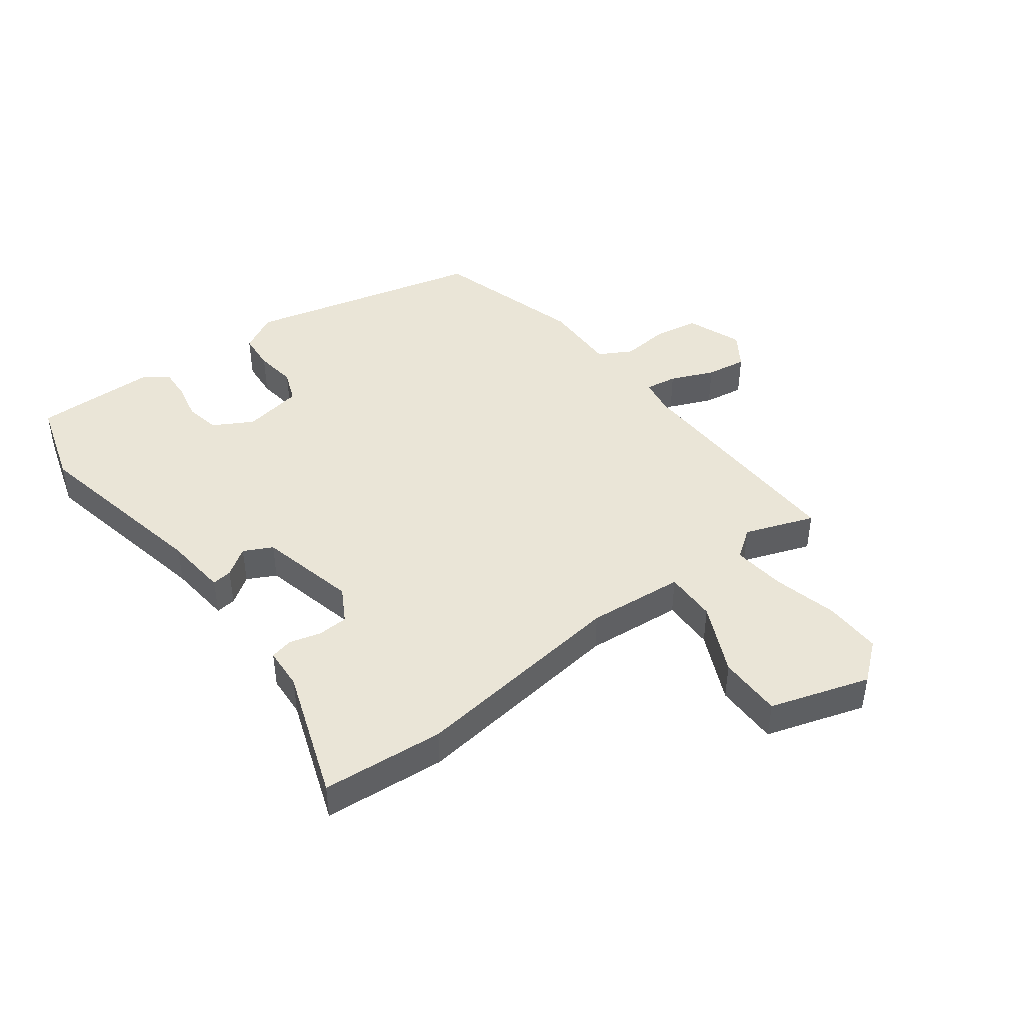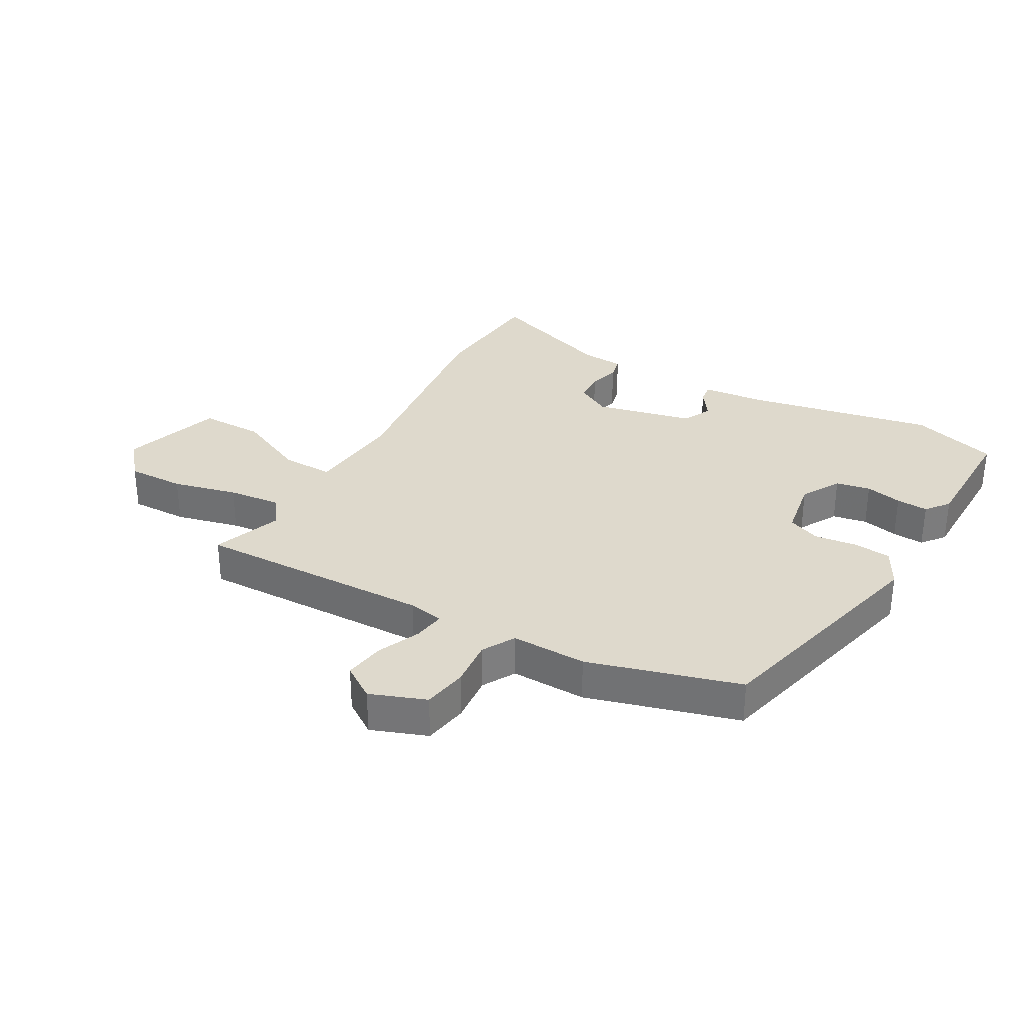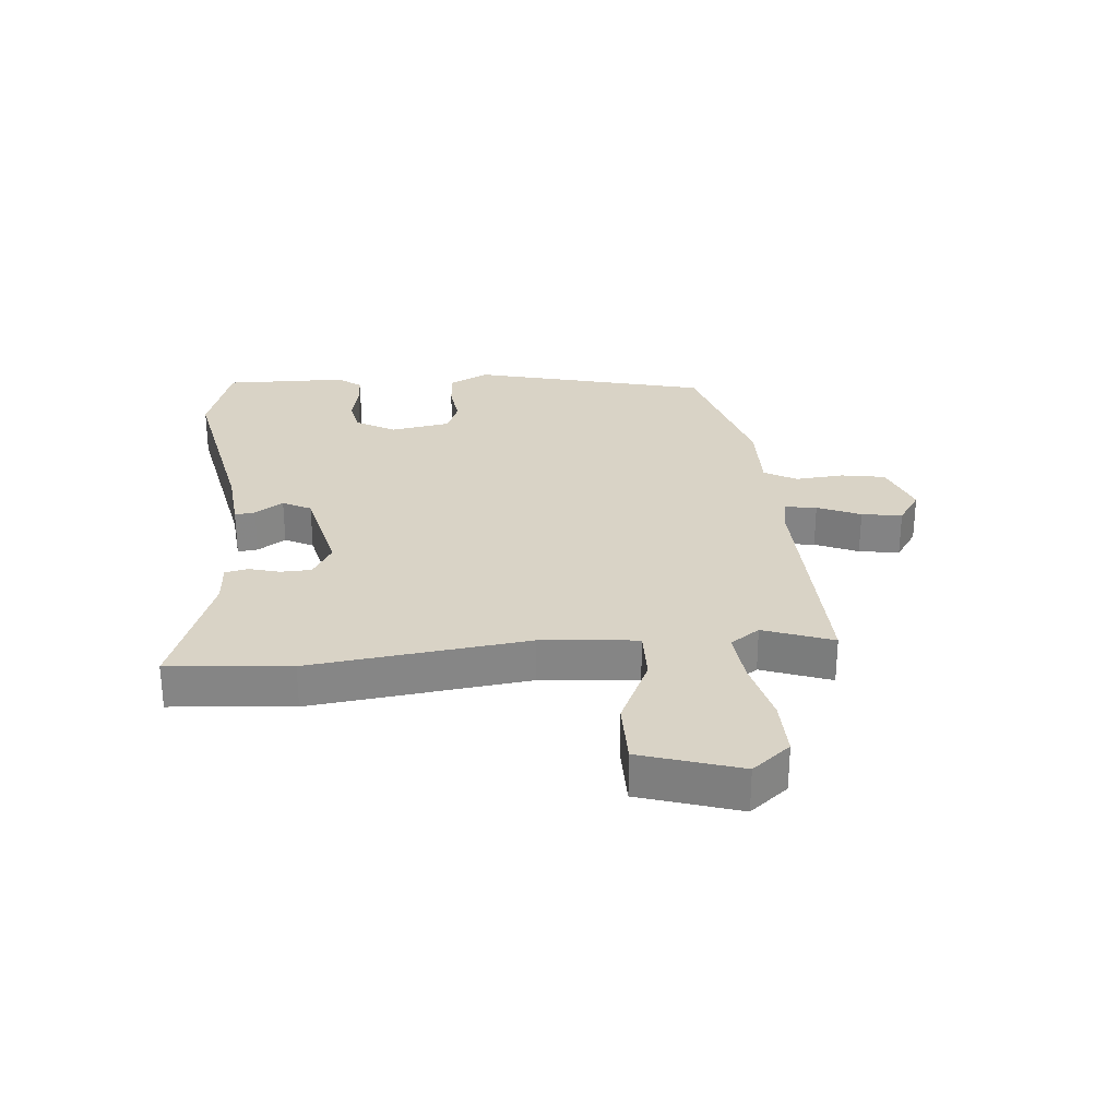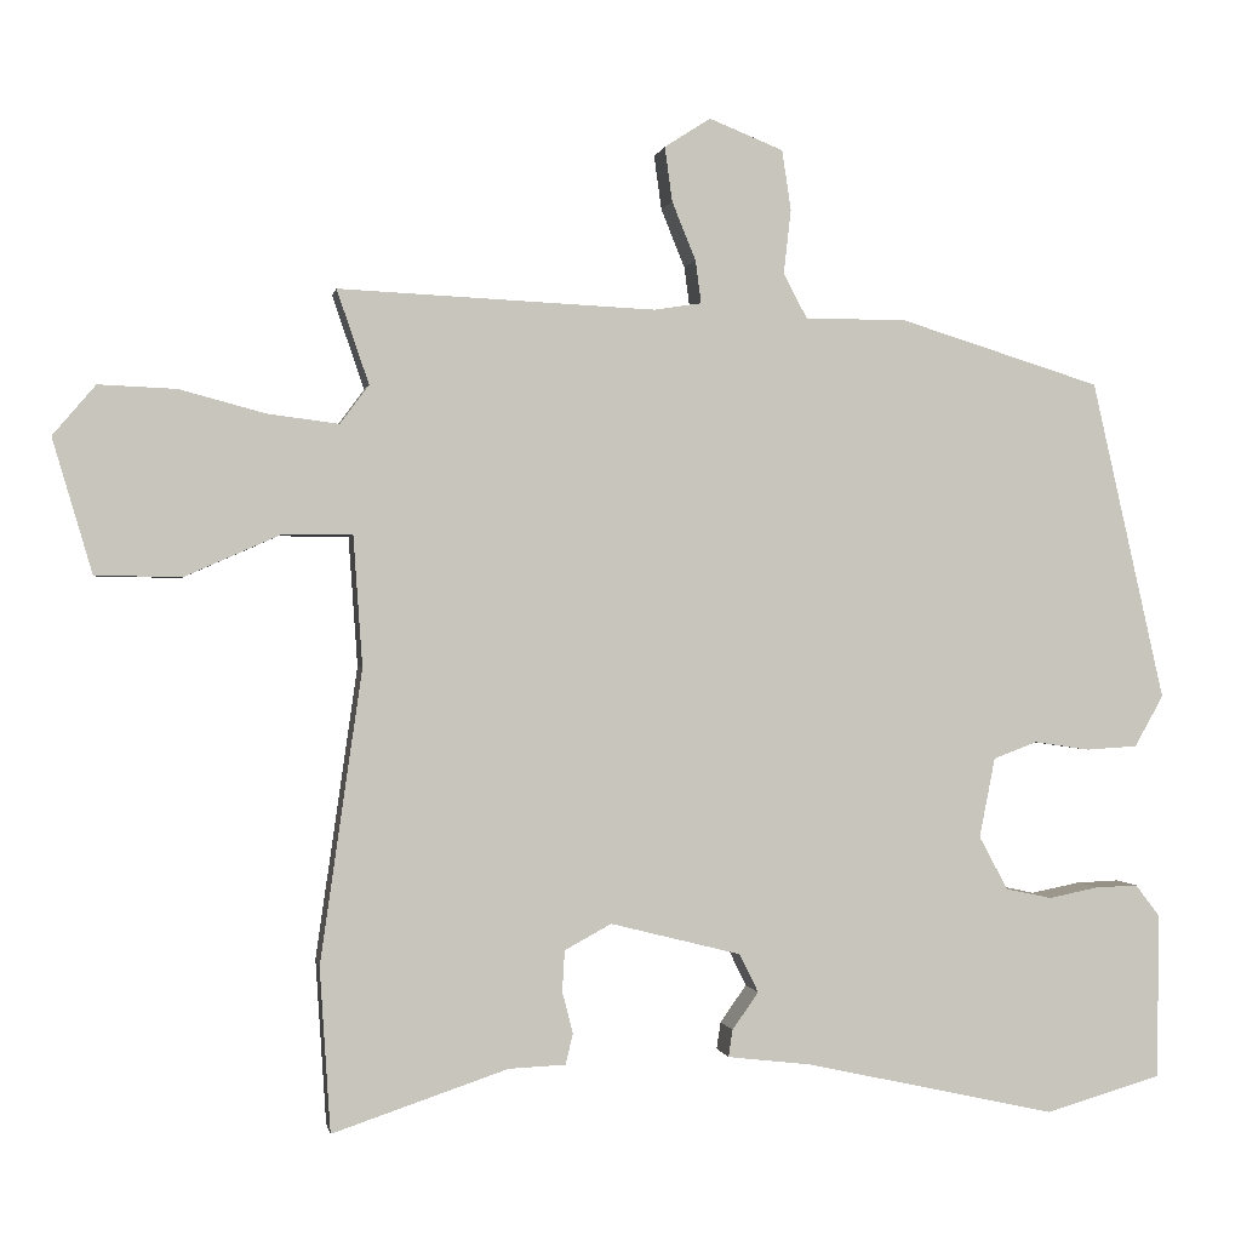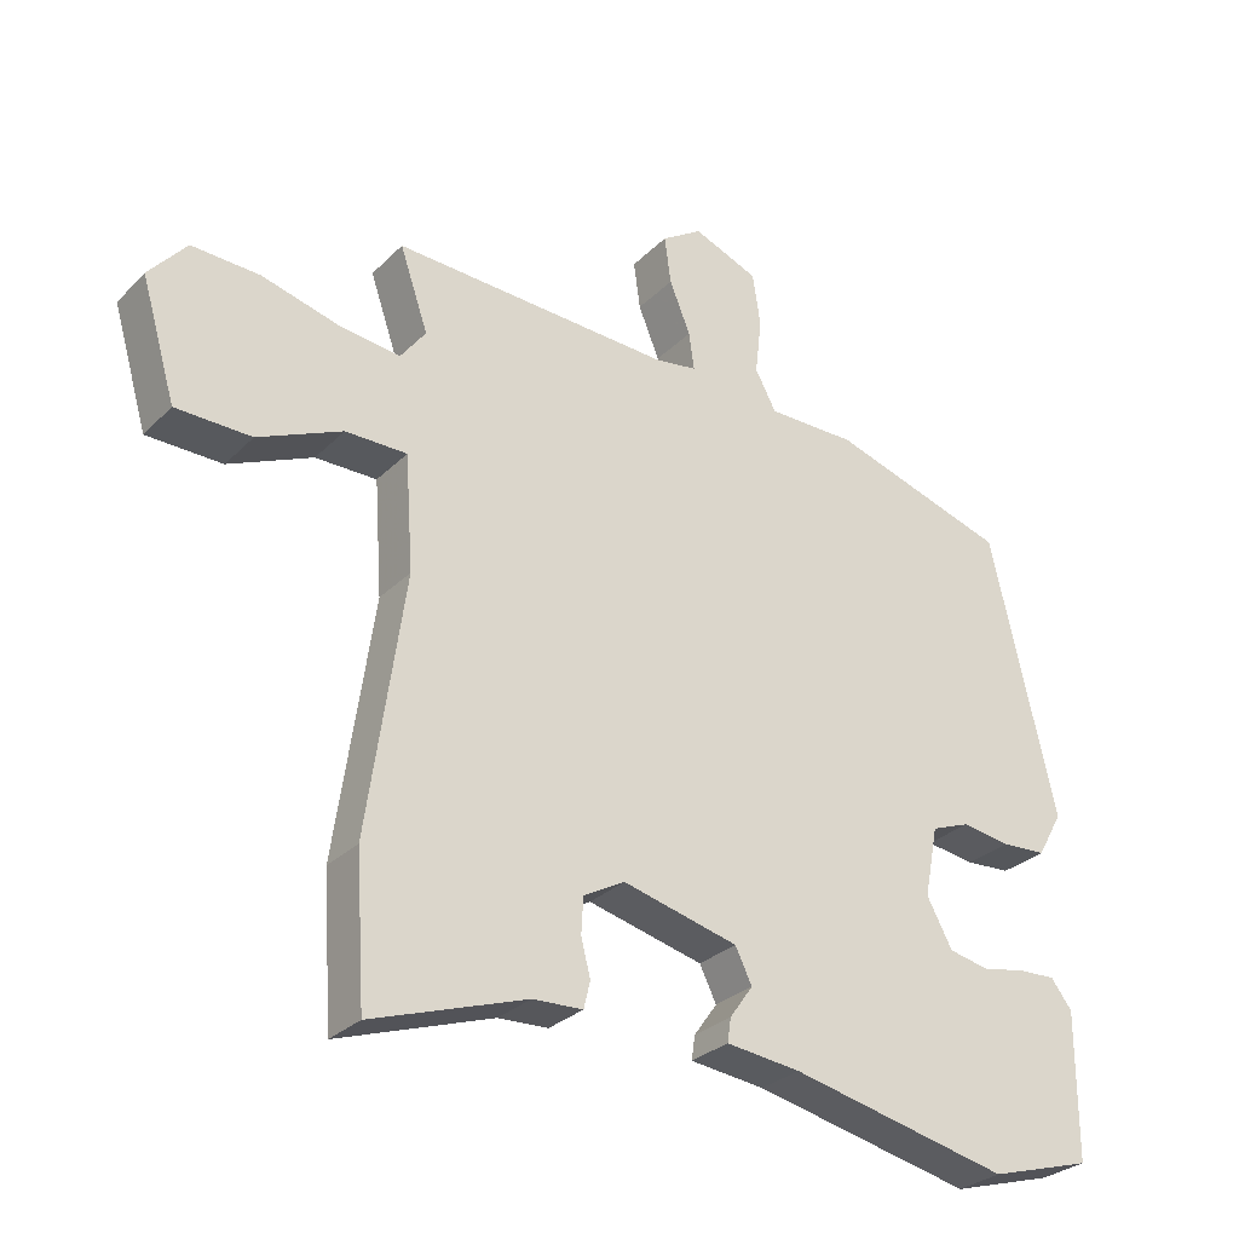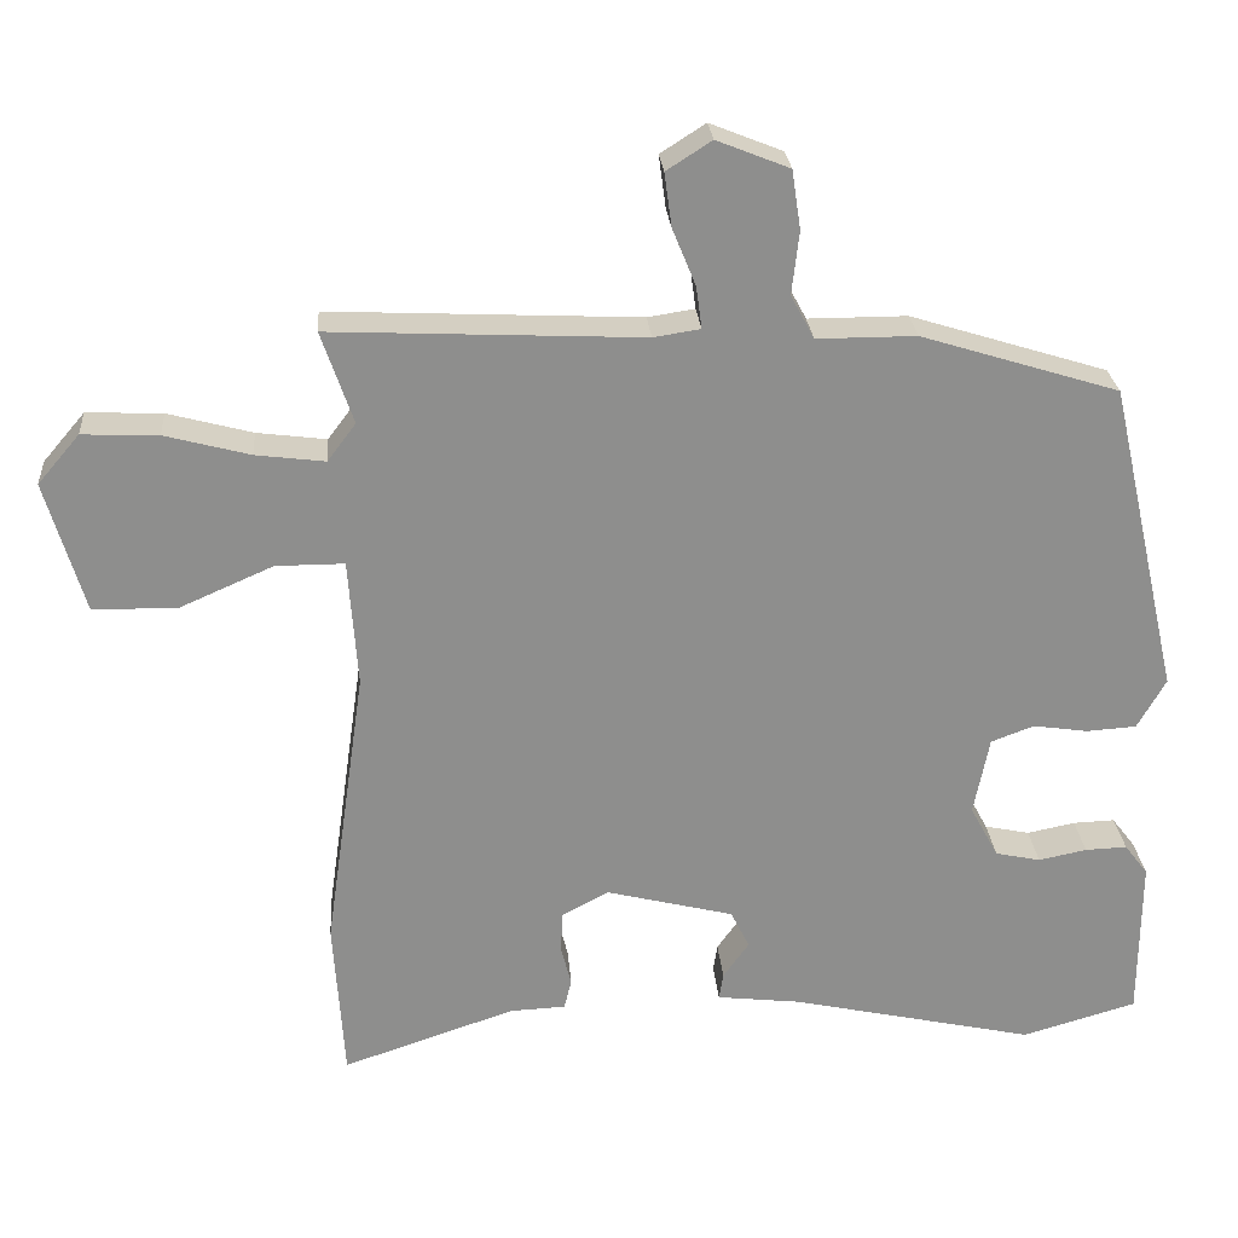
<metadata>
{"format":"obj","ext":"obj","renderer":"f3d","projection":"perspective","resolution":1024,"background":"white","views":[{"elev":44.0,"azim":-125.9,"up":"+Y"},{"elev":32.1,"azim":30.7,"up":"+Y"},{"elev":28.3,"azim":-93.9,"up":"+Y"},{"elev":0.0,"azim":-10.0,"up":"+Z"},{"elev":-29.0,"azim":-35.1,"up":"+Z"},{"elev":25.5,"azim":-4.5,"up":"+Z"}]}
</metadata>
<code>
v -0.498 0.07 -0.531
v -0.511 0.07 -0.331
v -0.46 0.07 0.024
v -0.471 0.07 0.182
v -0.556 0.07 0.182
v -0.672 0.07 0.131
v -0.776 0.07 0.133
v -0.824 0.07 0.296
v -0.772 0.07 0.357
v -0.678 0.07 0.353
v -0.573 0.07 0.325
v -0.487 0.07 0.314
v -0.452 0.07 0.361
v -0.491 0.07 0.475
v -0.106 0.07 0.457
v -0.048 0.07 0.466
v -0.055 0.07 0.518
v -0.084 0.07 0.589
v -0.093 0.07 0.655
v -0.037 0.07 0.691
v 0.053 0.07 0.655
v 0.064 0.07 0.582
v 0.055 0.07 0.504
v 0.084 0.07 0.45
v 0.207 0.07 0.45
v 0.452 0.07 0.374
v 0.541 0.07 -0.015
v 0.506 0.07 -0.077
v 0.444 0.07 -0.081
v 0.376 0.07 -0.071
v 0.323 0.07 -0.091
v 0.304 0.07 -0.188
v 0.339 0.07 -0.253
v 0.395 0.07 -0.265
v 0.455 0.07 -0.253
v 0.507 0.07 -0.251
v 0.536 0.07 -0.289
v 0.535 0.07 -0.49
v 0.393 0.07 -0.531
v 0.089 0.07 -0.464
v -0.014 0.07 -0.452
v -0.009 0.07 -0.419
v 0.023 0.07 -0.374
v 0 0.07 -0.327
v -0.159 0.07 -0.287
v -0.216 0.07 -0.318
v -0.219 0.07 -0.368
v -0.206 0.07 -0.419
v -0.215 0.07 -0.456
v -0.284 0.07 -0.459
v -0.498 0 -0.531
v -0.511 0 -0.331
v -0.46 0 0.024
v -0.471 0 0.182
v -0.556 0 0.182
v -0.672 0 0.131
v -0.776 0 0.133
v -0.824 0 0.296
v -0.772 0 0.357
v -0.678 0 0.353
v -0.573 0 0.325
v -0.487 0 0.314
v -0.452 0 0.361
v -0.491 0 0.475
v -0.106 0 0.457
v -0.048 0 0.466
v -0.055 0 0.518
v -0.084 0 0.589
v -0.093 0 0.655
v -0.037 0 0.691
v 0.053 0 0.655
v 0.064 0 0.582
v 0.055 0 0.504
v 0.084 0 0.45
v 0.207 0 0.45
v 0.452 0 0.374
v 0.541 0 -0.015
v 0.506 0 -0.077
v 0.444 0 -0.081
v 0.376 0 -0.071
v 0.323 0 -0.091
v 0.304 0 -0.188
v 0.339 0 -0.253
v 0.395 0 -0.265
v 0.455 0 -0.253
v 0.507 0 -0.251
v 0.536 0 -0.289
v 0.535 0 -0.49
v 0.393 0 -0.531
v 0.089 0 -0.464
v -0.014 0 -0.452
v -0.009 0 -0.419
v 0.023 0 -0.374
v 0 0 -0.327
v -0.159 0 -0.287
v -0.216 0 -0.318
v -0.219 0 -0.368
v -0.206 0 -0.419
v -0.215 0 -0.456
v -0.284 0 -0.459
f 47 48 49 50
f 46 47 50 1
f 40 41 42 43
f 40 43 44
f 39 40 44
f 38 39 44
f 37 38 44
f 34 35 36 37
f 34 37 44 45
f 27 28 29 30
f 25 26 27 30
f 24 25 30 31
f 23 24 31 32
f 21 22 23
f 20 21 23
f 17 18 19 20
f 16 17 20 23
f 13 14 15
f 12 13 15 16
f 8 9 10 11
f 8 11 12
f 5 6 7 8
f 4 5 8 12
f 46 1 2 3
f 45 46 3 4
f 33 34 45
f 32 33 45 4
f 16 23 32 4
f 4 12 16
f 100 99 98 97
f 51 100 97 96
f 93 92 91 90
f 94 93 90
f 94 90 89
f 94 89 88
f 94 88 87
f 87 86 85 84
f 95 94 87 84
f 80 79 78 77
f 80 77 76 75
f 81 80 75 74
f 82 81 74 73
f 73 72 71
f 73 71 70
f 70 69 68 67
f 73 70 67 66
f 65 64 63
f 66 65 63 62
f 61 60 59 58
f 62 61 58
f 58 57 56 55
f 62 58 55 54
f 53 52 51 96
f 54 53 96 95
f 95 84 83
f 54 95 83 82
f 54 82 73 66
f 66 62 54
f 1 51 52 2
f 2 52 53 3
f 3 53 54 4
f 4 54 55 5
f 5 55 56 6
f 6 56 57 7
f 7 57 58 8
f 8 58 59 9
f 9 59 60 10
f 10 60 61 11
f 11 61 62 12
f 12 62 63 13
f 13 63 64 14
f 14 64 65 15
f 15 65 66 16
f 16 66 67 17
f 17 67 68 18
f 18 68 69 19
f 19 69 70 20
f 20 70 71 21
f 21 71 72 22
f 22 72 73 23
f 23 73 74 24
f 24 74 75 25
f 25 75 76 26
f 26 76 77 27
f 27 77 78 28
f 28 78 79 29
f 29 79 80 30
f 30 80 81 31
f 31 81 82 32
f 32 82 83 33
f 33 83 84 34
f 34 84 85 35
f 35 85 86 36
f 36 86 87 37
f 37 87 88 38
f 38 88 89 39
f 39 89 90 40
f 40 90 91 41
f 41 91 92 42
f 42 92 93 43
f 43 93 94 44
f 44 94 95 45
f 45 95 96 46
f 46 96 97 47
f 47 97 98 48
f 48 98 99 49
f 49 99 100 50
f 50 100 51 1

</code>
